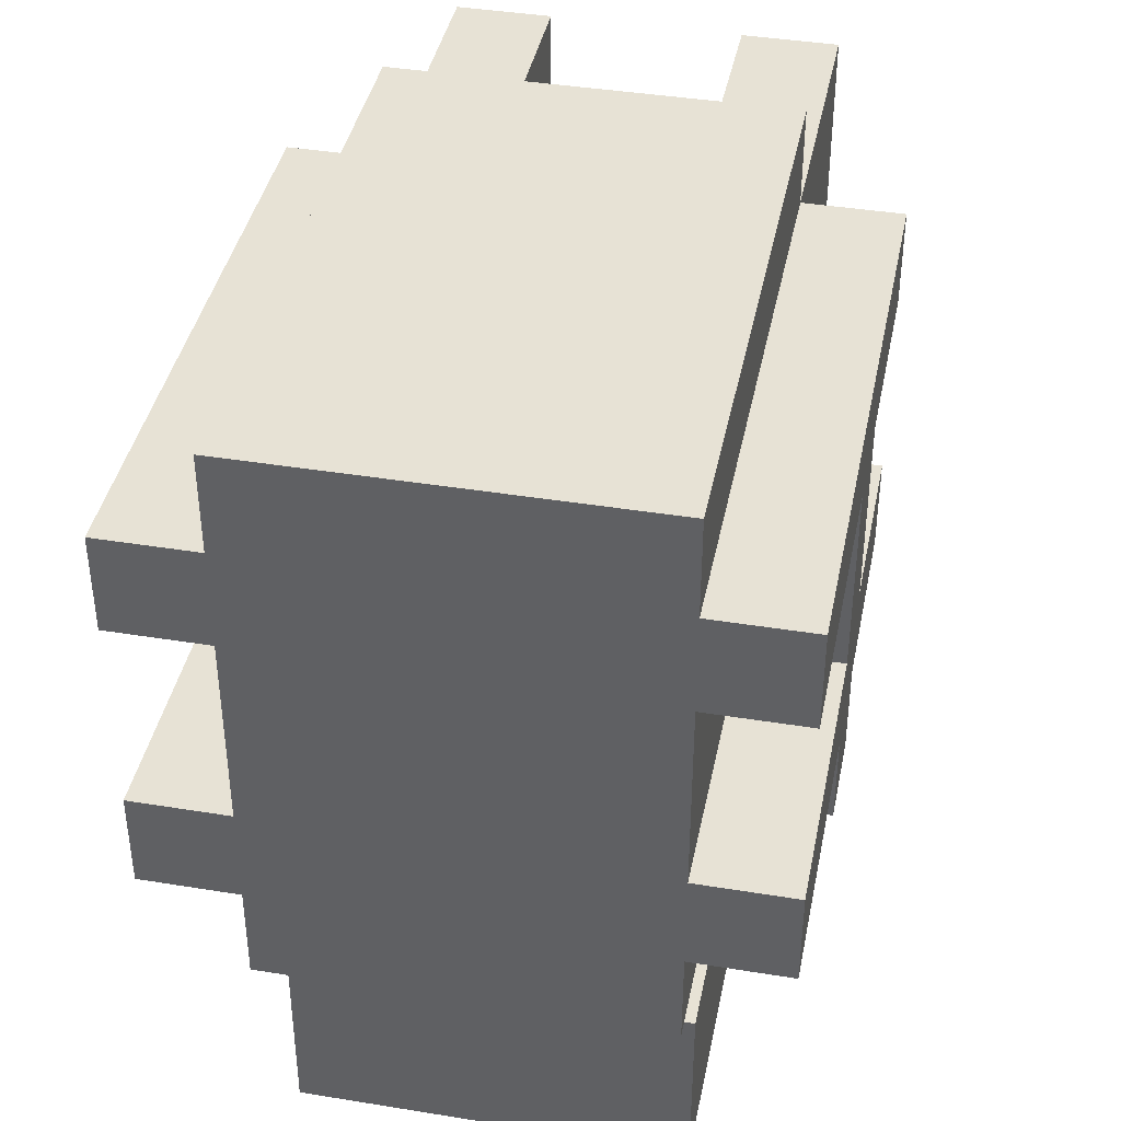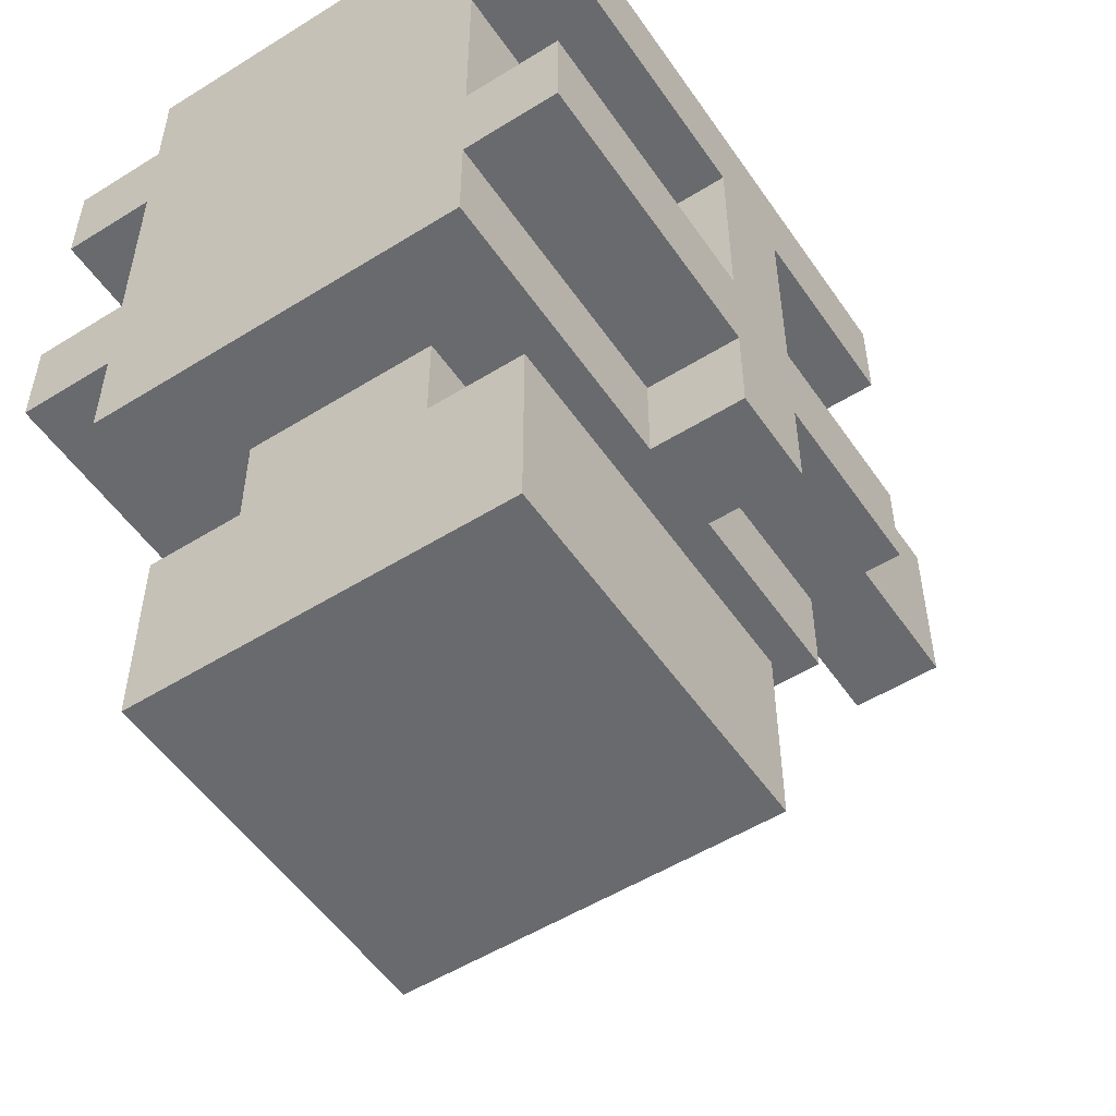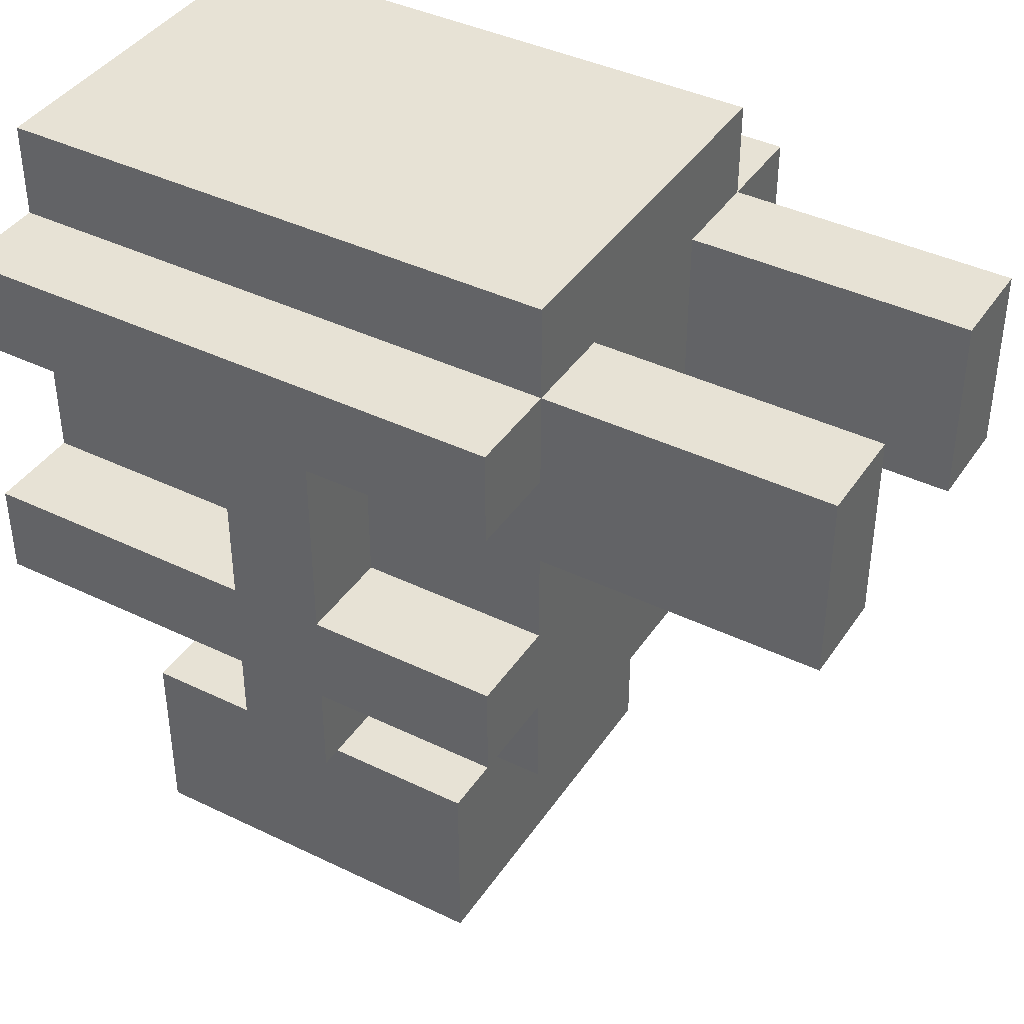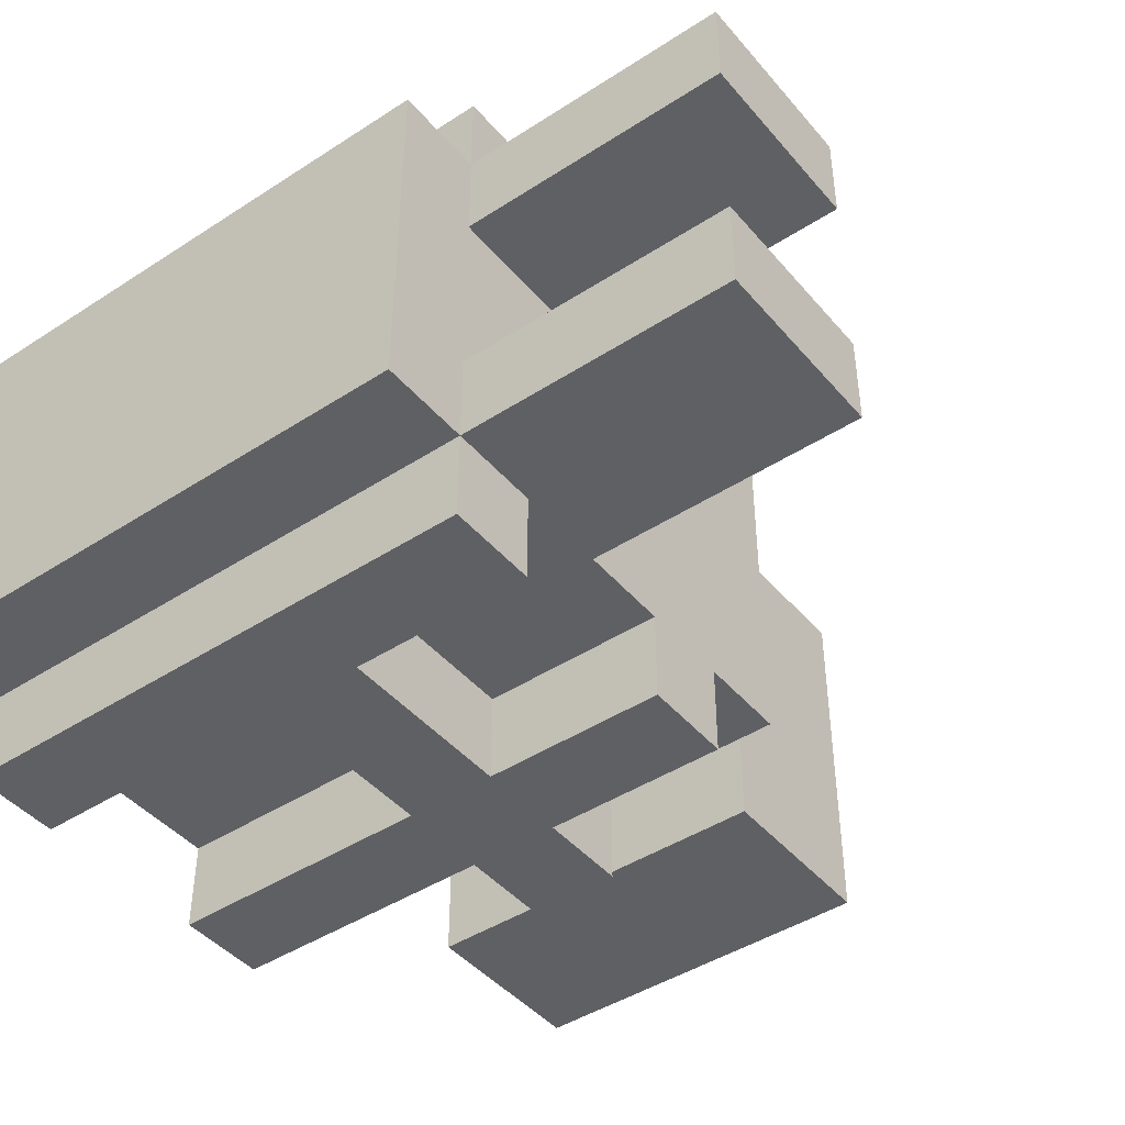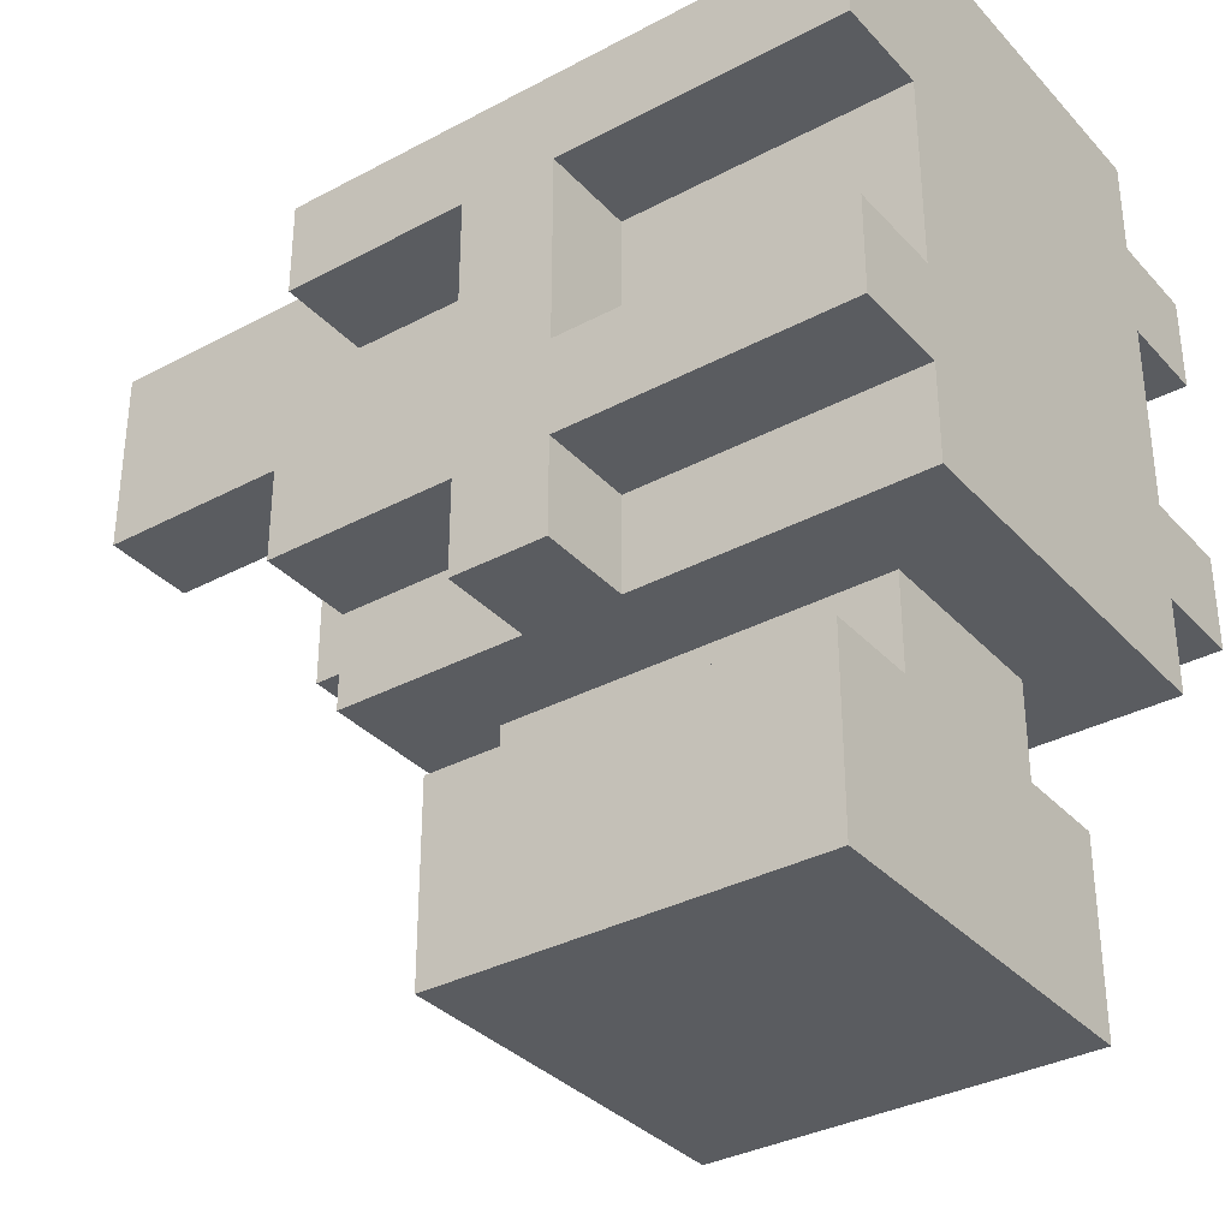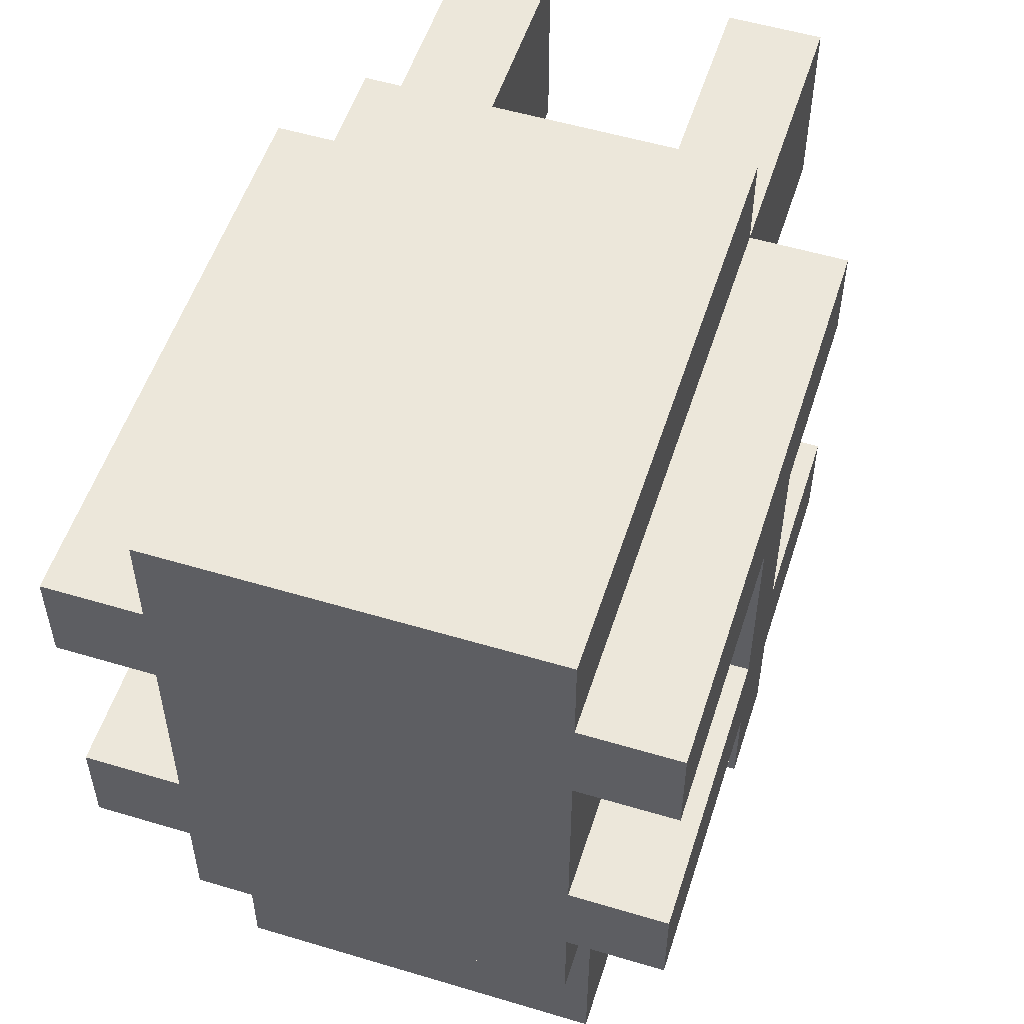
<metadata>
{"format":"obj","ext":"obj","renderer":"f3d","projection":"perspective","resolution":1024,"background":"white","views":[{"elev":40.4,"azim":101.3,"up":"+Y"},{"elev":-53.0,"azim":123.7,"up":"+Y"},{"elev":40.5,"azim":-149.3,"up":"+Y"},{"elev":-44.2,"azim":-142.8,"up":"+Z"},{"elev":-34.3,"azim":35.7,"up":"+Y"},{"elev":53.9,"azim":107.7,"up":"+Y"}]}
</metadata>
<code>
g Turret Top 2
v -6 6 2
v -6 6 1
v -6 6 -1
v -6 6 -2
v -6 8 2
v -6 8 1
v -6 8 -1
v -6 8 -2
v -3 3 2
v -3 3 -2
v -3 4 3
v -3 4 2
v -3 4 -2
v -3 4 -3
v -3 5 3
v -3 5 2
v -3 5 -2
v -3 5 -3
v -3 6 2
v -3 6 1
v -3 6 -1
v -3 6 -2
v -3 7 3
v -3 7 2
v -3 7 -2
v -3 7 -3
v -3 8 3
v -3 8 2
v -3 8 1
v -3 8 -1
v -3 8 -2
v -3 8 -3
v -3 9 2
v -3 9 -2
v -2 0 2
v -2 0 -2
v -2 1 2
v -2 1 -2
v -2 2 2
v -2 2 1
v -2 2 -1
v -2 2 -2
v -2 3 1
v -2 3 -1
v -1 3 3
v -1 3 2
v -1 3 -2
v -1 3 -3
v -1 4 3
v -1 4 2
v -1 4 -2
v -1 4 -3
v -1 5 3
v -1 5 2
v -1 5 -2
v -1 5 -3
v -1 7 3
v -1 7 2
v -1 7 -2
v -1 7 -3
v 0 3 3
v 0 3 2
v 0 3 -2
v 0 3 -3
v 0 4 3
v 0 4 2
v 0 4 -2
v 0 4 -3
v 0 5 3
v 0 5 2
v 0 5 -2
v 0 5 -3
v 0 7 3
v 0 7 2
v 0 7 -2
v 0 7 -3
v 2 0 2
v 2 0 -2
v 2 1 2
v 2 1 -2
v 2 2 2
v 2 2 1
v 2 2 -1
v 2 2 -2
v 2 3 1
v 2 3 -1
v 3 3 2
v 3 3 -2
v 3 4 3
v 3 4 2
v 3 4 -2
v 3 4 -3
v 3 5 3
v 3 5 2
v 3 5 -2
v 3 5 -3
v 3 7 3
v 3 7 2
v 3 7 -2
v 3 7 -3
v 3 8 3
v 3 8 2
v 3 8 -2
v 3 8 -3
v 3 9 2
v 3 9 -2
v -3 4 3
v -3 5 3
v -3 7 3
v -3 8 3
v -1 3 3
v -1 4 3
v -1 5 3
v -1 7 3
v 0 3 3
v 0 4 3
v 0 5 3
v 0 7 3
v 3 4 3
v 3 5 3
v 3 7 3
v 3 8 3
v -6 6 2
v -6 8 2
v -5 6 2
v -5 8 2
v -3 3 2
v -3 4 2
v -3 5 2
v -3 6 2
v -3 7 2
v -3 8 2
v -3 9 2
v -2 0 2
v -2 1 2
v -2 2 2
v -1 3 2
v -1 4 2
v -1 5 2
v -1 7 2
v 0 3 2
v 0 4 2
v 0 5 2
v 0 7 2
v 2 0 2
v 2 1 2
v 2 2 2
v 3 3 2
v 3 4 2
v 3 5 2
v 3 7 2
v 3 8 2
v 3 9 2
v -2 2 1
v -2 3 1
v -1 3 1
v 0 3 1
v 2 2 1
v 2 3 1
v -6 6 -1
v -6 8 -1
v -5 6 -1
v -5 8 -1
v -3 6 -1
v -3 8 -1
v -6 6 1
v -6 8 1
v -5 6 1
v -5 8 1
v -3 6 1
v -3 8 1
v -2 2 -1
v -2 3 -1
v -1 3 -1
v 0 3 -1
v 2 2 -1
v 2 3 -1
v -6 6 -2
v -6 8 -2
v -5 6 -2
v -5 8 -2
v -3 3 -2
v -3 4 -2
v -3 5 -2
v -3 6 -2
v -3 7 -2
v -3 8 -2
v -3 9 -2
v -2 0 -2
v -2 1 -2
v -2 2 -2
v -1 3 -2
v -1 4 -2
v -1 5 -2
v -1 7 -2
v 0 3 -2
v 0 4 -2
v 0 5 -2
v 0 7 -2
v 2 0 -2
v 2 1 -2
v 2 2 -2
v 3 3 -2
v 3 4 -2
v 3 5 -2
v 3 7 -2
v 3 8 -2
v 3 9 -2
v -3 4 -3
v -3 5 -3
v -3 7 -3
v -3 8 -3
v -1 3 -3
v -1 4 -3
v -1 5 -3
v -1 7 -3
v 0 3 -3
v 0 4 -3
v 0 5 -3
v 0 7 -3
v 3 4 -3
v 3 5 -3
v 3 7 -3
v 3 8 -3
v -2 0 2
v 2 0 2
v -2 0 -2
v 2 0 -2
v -1 3 3
v 0 3 3
v -3 3 2
v -1 3 2
v 0 3 2
v 3 3 2
v -2 3 1
v -1 3 1
v 0 3 1
v 2 3 1
v -2 3 -1
v -1 3 -1
v 0 3 -1
v 2 3 -1
v -3 3 -2
v -1 3 -2
v 0 3 -2
v 3 3 -2
v -1 3 -3
v 0 3 -3
v -3 4 3
v -1 4 3
v 0 4 3
v 3 4 3
v -3 4 2
v -1 4 2
v 0 4 2
v 3 4 2
v -3 4 -2
v -1 4 -2
v 0 4 -2
v 3 4 -2
v -3 4 -3
v -1 4 -3
v 0 4 -3
v 3 4 -3
v -6 6 2
v -5 6 2
v -3 6 2
v -6 6 1
v -5 6 1
v -3 6 1
v -6 6 -1
v -5 6 -1
v -3 6 -1
v -6 6 -2
v -5 6 -2
v -3 6 -2
v -3 7 3
v -1 7 3
v 0 7 3
v 3 7 3
v -3 7 2
v -1 7 2
v 0 7 2
v 3 7 2
v -3 7 -2
v -1 7 -2
v 0 7 -2
v 3 7 -2
v -3 7 -3
v -1 7 -3
v 0 7 -3
v 3 7 -3
v -2 2 2
v 2 2 2
v -2 2 1
v 2 2 1
v -2 2 -1
v 2 2 -1
v -2 2 -2
v 2 2 -2
v -3 5 3
v -1 5 3
v 0 5 3
v 3 5 3
v -3 5 2
v -1 5 2
v 0 5 2
v 3 5 2
v -3 5 -2
v -1 5 -2
v 0 5 -2
v 3 5 -2
v -3 5 -3
v -1 5 -3
v 0 5 -3
v 3 5 -3
v -3 8 3
v 3 8 3
v -6 8 2
v -5 8 2
v -3 8 2
v 3 8 2
v -6 8 1
v -5 8 1
v -3 8 1
v -6 8 -1
v -5 8 -1
v -3 8 -1
v -6 8 -2
v -5 8 -2
v -3 8 -2
v 3 8 -2
v -3 8 -3
v 3 8 -3
v -3 9 2
v 3 9 2
v -3 9 -2
v 3 9 -2
f 5 2 1
f 6 2 5
f 7 4 3
f 8 4 7
f 12 10 9
f 13 10 12
f 15 12 11
f 15 14 13
f 15 13 12
f 16 14 15
f 17 14 16
f 18 14 17
f 19 17 16
f 20 17 19
f 21 17 20
f 22 17 21
f 27 24 23
f 28 24 27
f 29 21 20
f 30 21 29
f 31 26 25
f 32 26 31
f 33 30 29
f 33 31 30
f 33 29 28
f 34 31 33
f 37 36 35
f 38 36 37
f 39 38 37
f 40 38 39
f 41 38 40
f 42 38 41
f 43 41 40
f 44 41 43
f 49 46 45
f 50 46 49
f 51 48 47
f 52 48 51
f 57 54 53
f 58 54 57
f 59 56 55
f 60 56 59
f 61 62 65
f 65 62 66
f 63 64 67
f 67 64 68
f 69 70 73
f 73 70 74
f 71 72 75
f 75 72 76
f 77 78 79
f 79 78 80
f 79 80 81
f 81 80 82
f 82 80 83
f 83 80 84
f 82 83 85
f 85 83 86
f 87 88 90
f 90 88 91
f 89 90 93
f 91 92 93
f 90 91 93
f 93 92 94
f 94 92 95
f 95 92 96
f 94 95 98
f 98 95 99
f 97 98 101
f 98 99 102
f 101 98 102
f 99 100 103
f 102 99 103
f 103 100 104
f 102 103 105
f 105 103 106
f 112 108 107
f 113 108 112
f 114 110 109
f 115 112 111
f 116 113 112
f 116 112 115
f 117 114 113
f 117 113 116
f 118 110 114
f 118 114 117
f 119 117 116
f 120 117 119
f 121 110 118
f 122 110 121
f 125 124 123
f 126 124 125
f 130 126 125
f 131 126 130
f 132 126 131
f 137 128 127
f 138 128 137
f 139 130 129
f 139 131 130
f 140 131 139
f 145 135 134
f 146 136 135
f 146 135 145
f 147 136 146
f 148 142 141
f 149 142 148
f 150 144 143
f 151 144 150
f 152 133 132
f 153 133 152
f 156 155 154
f 157 156 154
f 158 157 154
f 159 157 158
f 162 161 160
f 163 161 162
f 164 163 162
f 165 163 164
f 166 167 168
f 168 167 169
f 168 169 170
f 170 169 171
f 172 173 174
f 172 174 175
f 172 175 176
f 176 175 177
f 178 179 180
f 180 179 181
f 180 181 185
f 185 181 186
f 186 181 187
f 182 183 192
f 192 183 193
f 184 185 194
f 185 186 194
f 194 186 195
f 189 190 200
f 190 191 201
f 200 190 201
f 201 191 202
f 196 197 203
f 203 197 204
f 198 199 205
f 205 199 206
f 187 188 207
f 207 188 208
f 209 210 214
f 214 210 215
f 211 212 216
f 213 214 217
f 214 215 218
f 217 214 218
f 215 216 219
f 218 215 219
f 216 212 220
f 219 216 220
f 218 219 221
f 221 219 222
f 220 212 223
f 223 212 224
f 227 226 225
f 228 226 227
f 232 230 229
f 233 230 232
f 235 232 231
f 236 233 232
f 236 232 235
f 237 234 233
f 237 233 236
f 238 234 237
f 239 235 231
f 242 234 238
f 243 239 231
f 243 240 239
f 244 241 240
f 244 240 243
f 245 242 241
f 245 241 244
f 246 234 242
f 246 242 245
f 247 245 244
f 248 245 247
f 253 250 249
f 254 250 253
f 255 252 251
f 256 252 255
f 261 258 257
f 262 258 261
f 263 260 259
f 264 260 263
f 268 266 265
f 269 267 266
f 269 266 268
f 270 267 269
f 274 272 271
f 275 273 272
f 275 272 274
f 276 273 275
f 281 278 277
f 282 278 281
f 283 280 279
f 284 280 283
f 289 286 285
f 290 286 289
f 291 288 287
f 292 288 291
f 293 294 295
f 295 294 296
f 297 298 299
f 299 298 300
f 301 302 305
f 305 302 306
f 303 304 307
f 307 304 308
f 309 310 313
f 313 310 314
f 311 312 315
f 315 312 316
f 317 318 321
f 321 318 322
f 319 320 323
f 320 321 324
f 323 320 324
f 324 321 325
f 326 327 329
f 327 328 330
f 329 327 330
f 330 328 331
f 331 332 333
f 333 332 334
f 335 336 337
f 337 336 338

</code>
